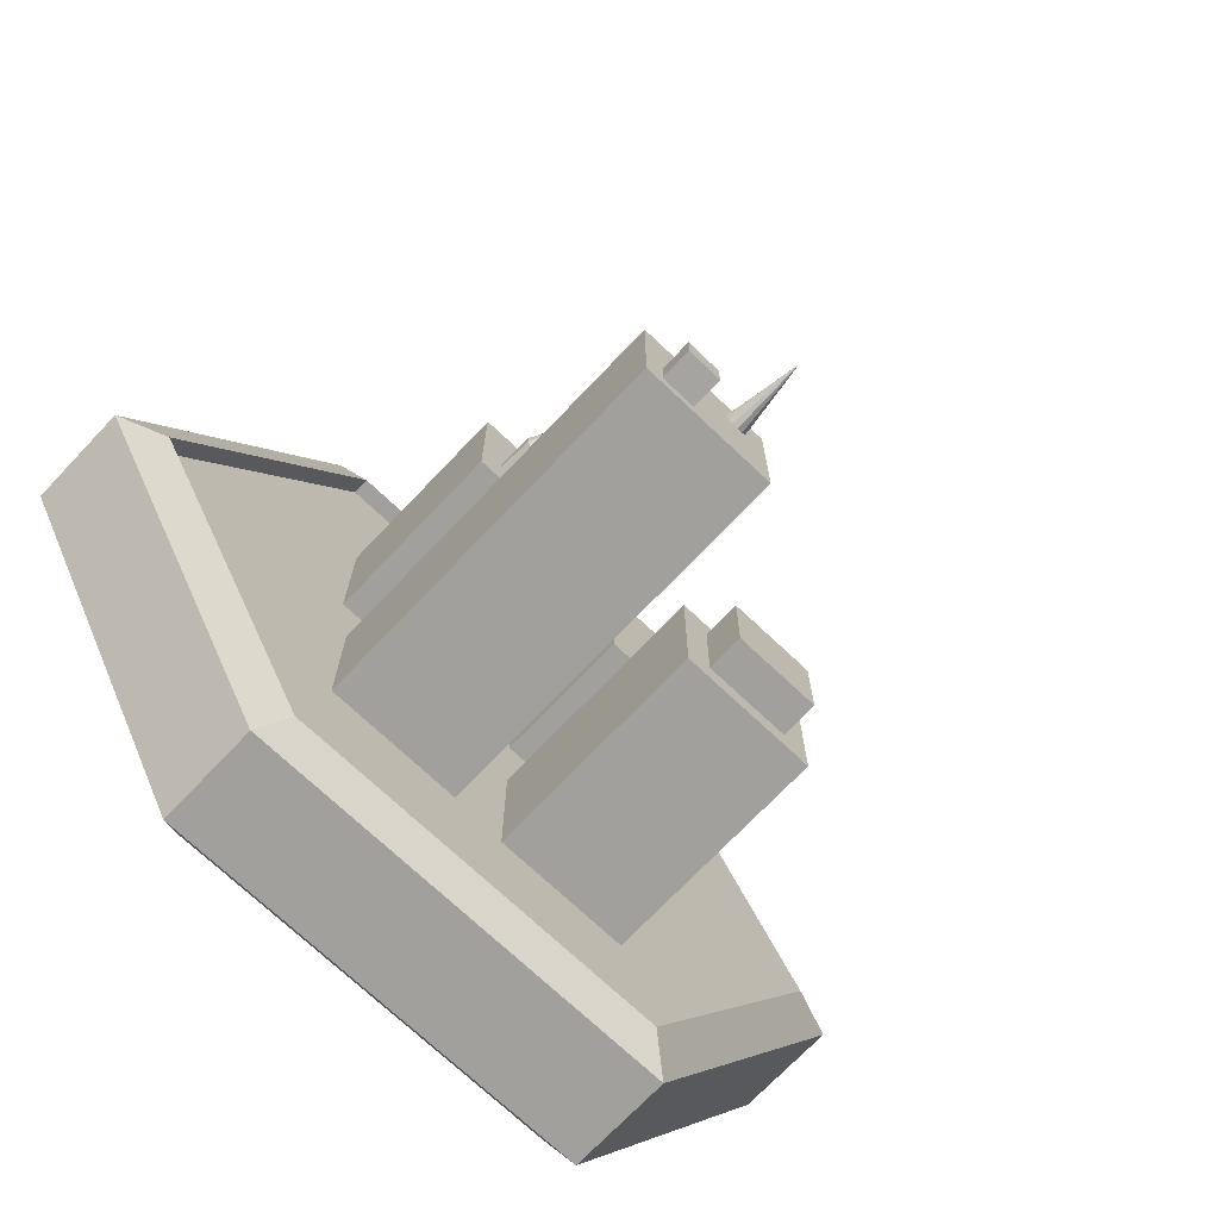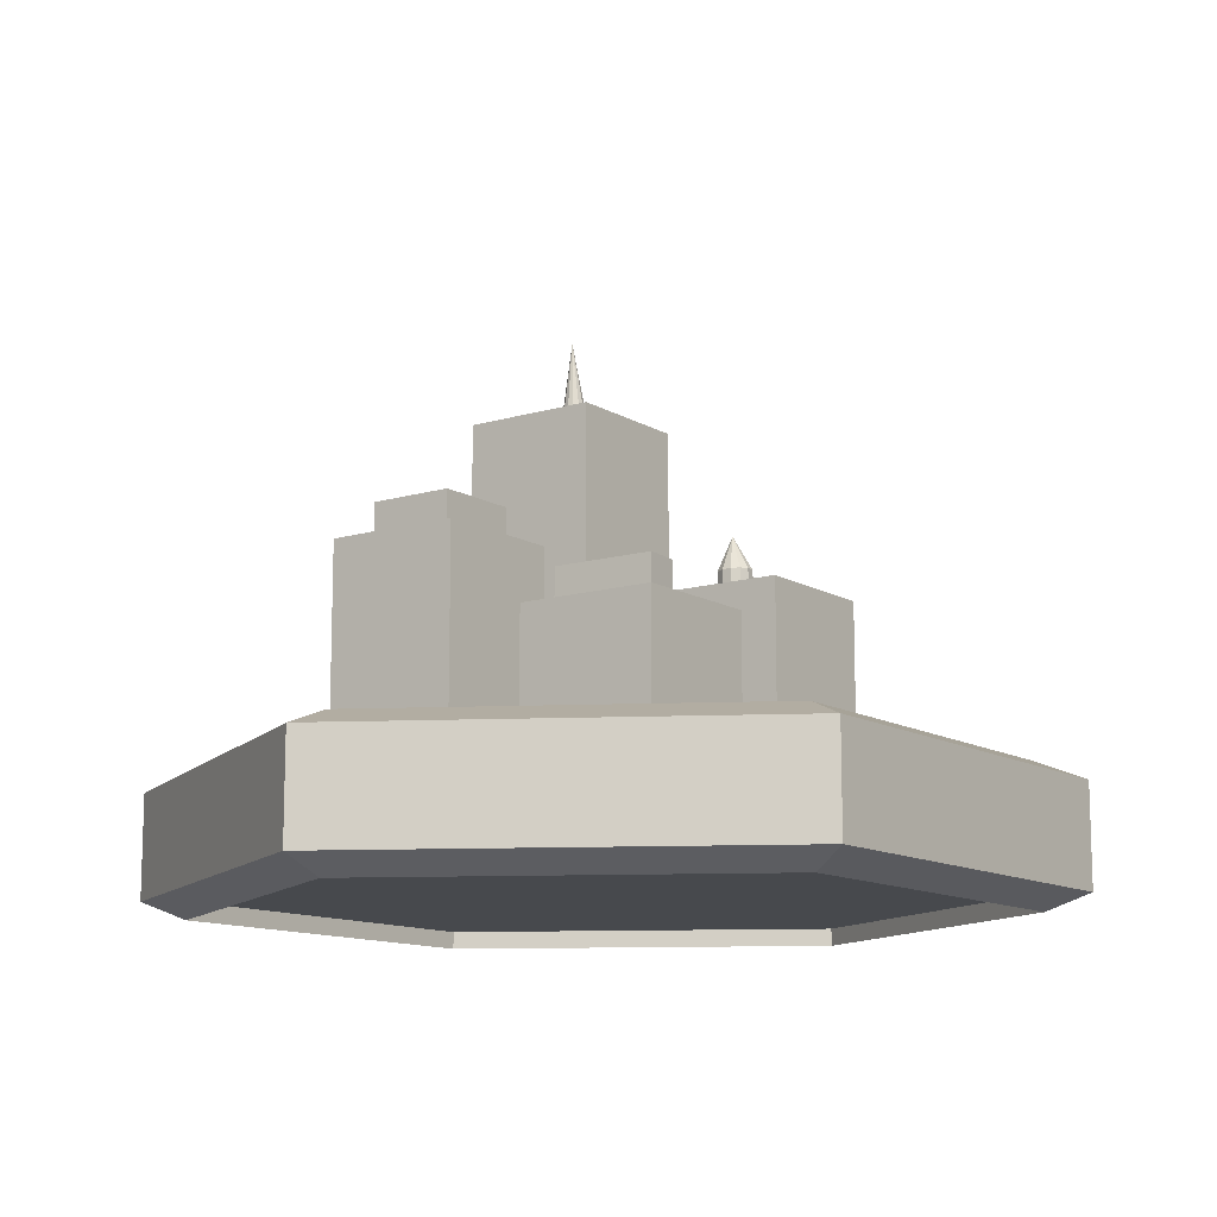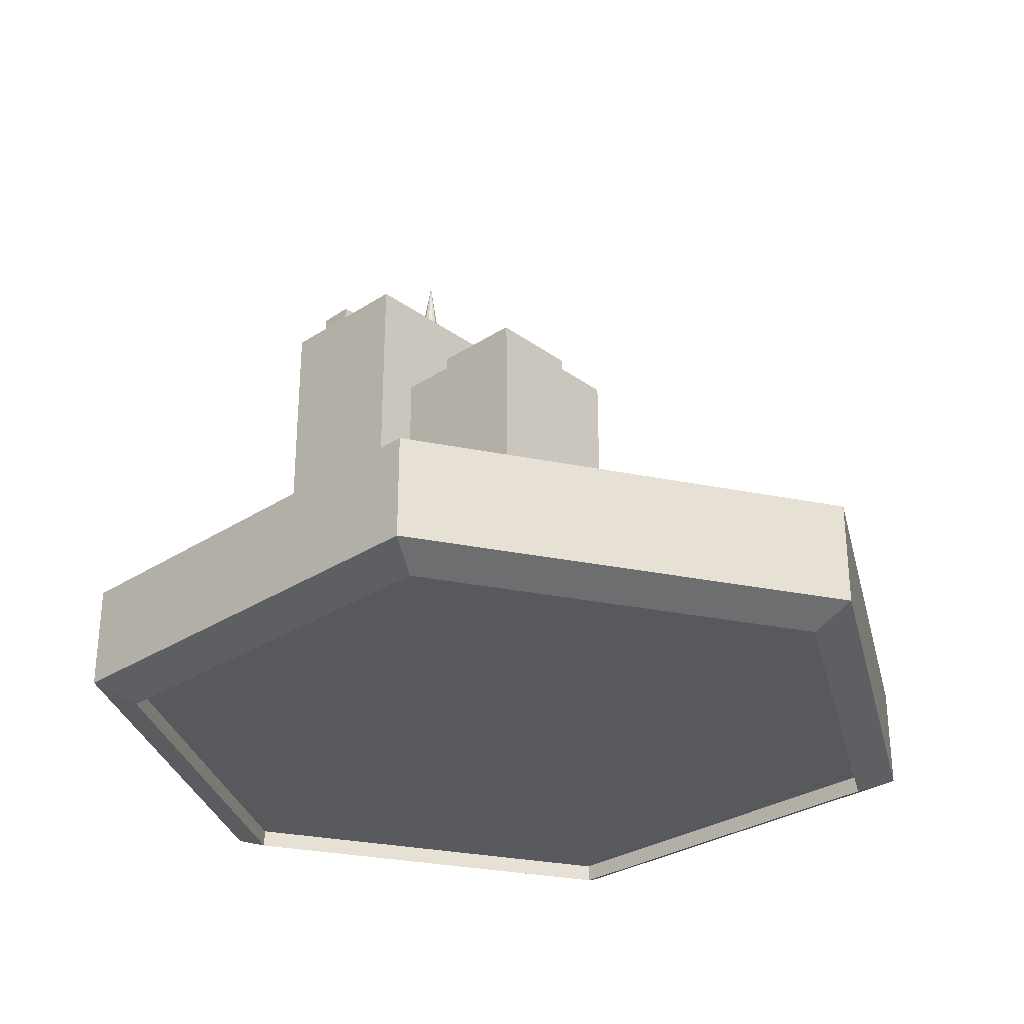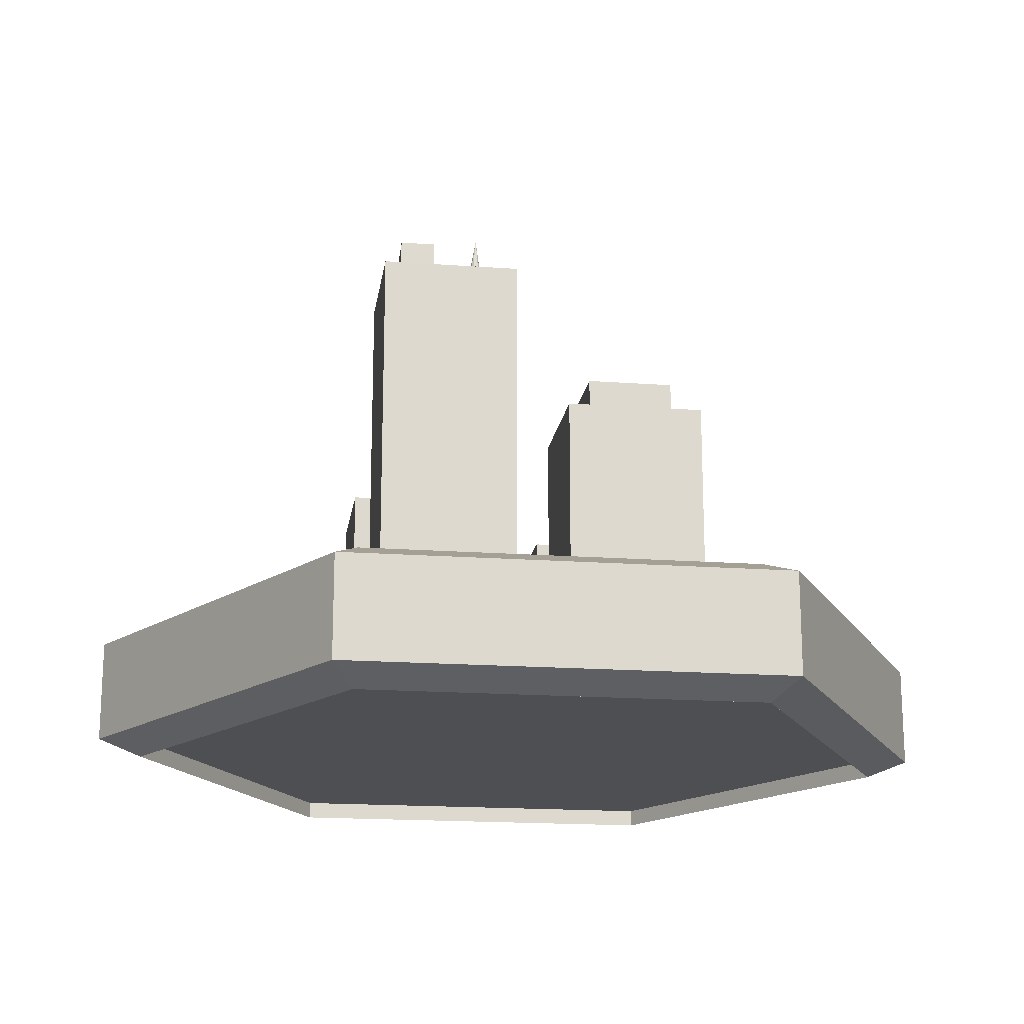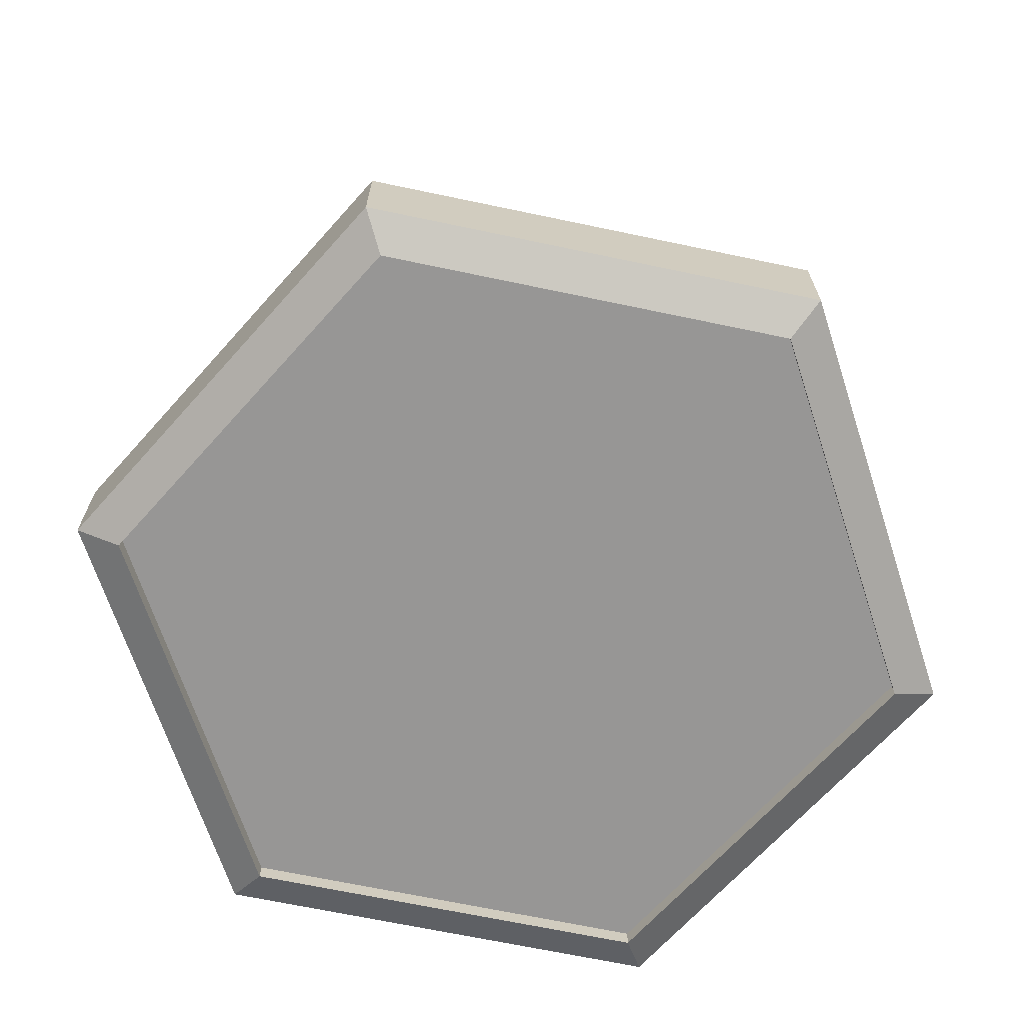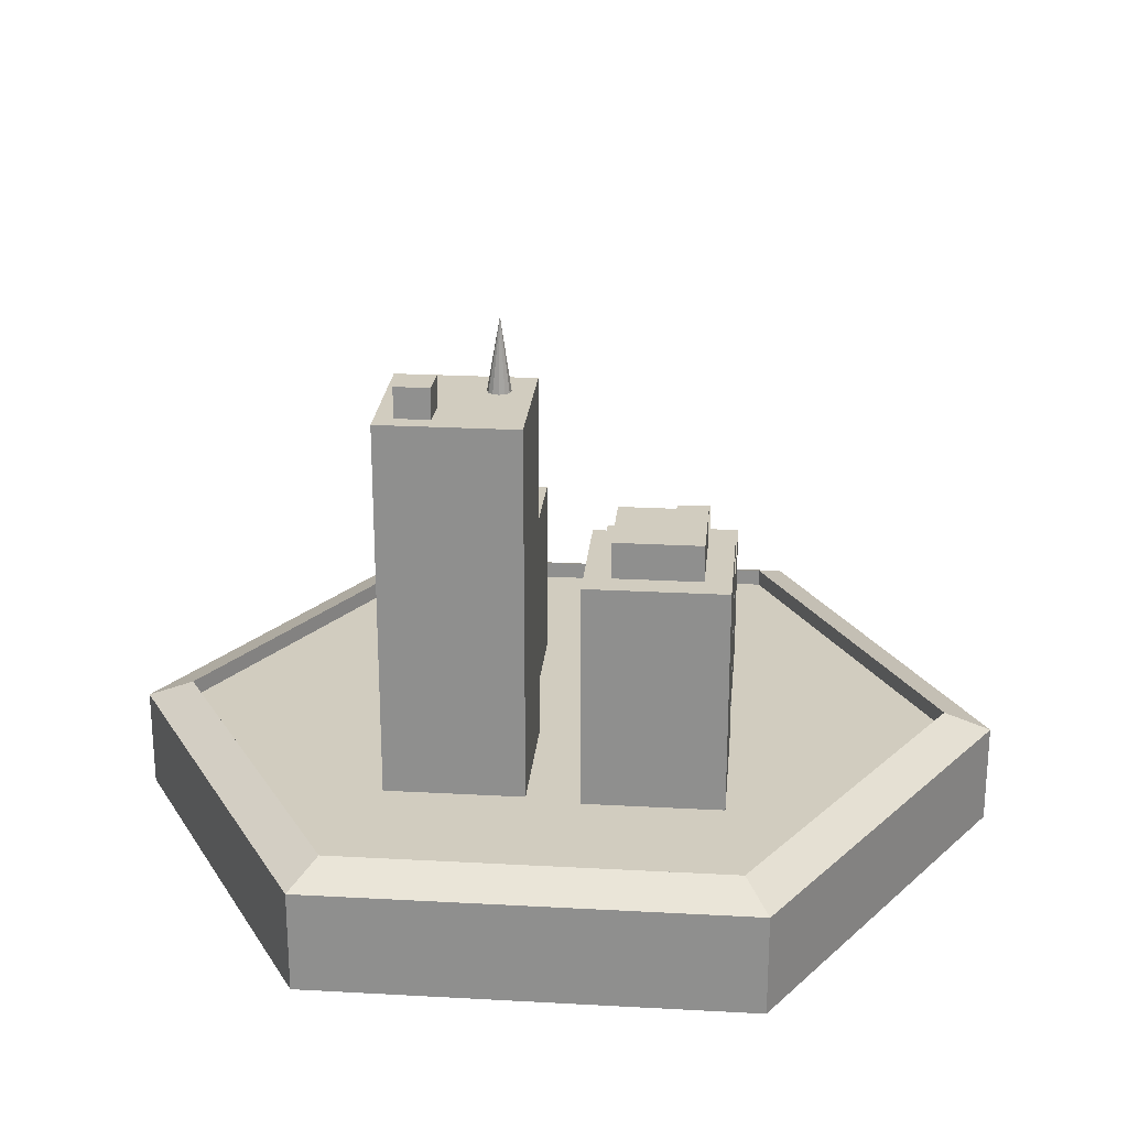
<metadata>
{"format":"obj","ext":"obj","renderer":"f3d","projection":"perspective","resolution":1024,"background":"white","views":[{"elev":-71.6,"azim":136.5,"up":"+Z"},{"elev":-12.0,"azim":-54.3,"up":"+Y"},{"elev":-30.0,"azim":-136.5,"up":"+Y"},{"elev":-17.7,"azim":171.8,"up":"+Y"},{"elev":-67.9,"azim":48.1,"up":"+Y"},{"elev":24.0,"azim":-174.8,"up":"+Y"}]}
</metadata>
<code>
v -0.2607 -0.1028 0.009496
v -0.1357 -0.1028 0.226
v -0.1357 -0.161 0.226
v -0.2607 -0.161 0.009496
v 0.1143 -0.1028 0.226
v 0.1143 -0.161 0.226
v 0.2393 -0.1028 0.009496
v 0.2393 -0.161 0.009496
v 0.1143 -0.1028 -0.207
v 0.1143 -0.161 -0.207
v -0.1357 -0.1028 -0.207
v -0.1357 -0.161 -0.207
v 0.1006 -0.09277 -0.1834
v -0.1221 -0.09277 -0.1834
v -0.1232 -0.171 0.2044
v -0.2357 -0.171 0.009496
v 0.212 -0.09277 0.009496
v 0.1006 -0.09277 0.2024
v -0.1221 -0.09277 0.2024
v -0.2335 -0.09277 0.009496
v 0.1006 -0.1028 -0.1834
v -0.1221 -0.1028 -0.1834
v 0.212 -0.1028 0.009496
v 0.1006 -0.1028 0.2024
v -0.1221 -0.1028 0.2024
v -0.2335 -0.1028 0.009496
v 0.1018 -0.171 0.2044
v 0.2143 -0.171 0.009496
v 0.1018 -0.171 -0.1854
v -0.1232 -0.171 -0.1854
v -0.1232 -0.161 0.2044
v -0.2357 -0.161 0.009496
v 0.1018 -0.161 0.2044
v 0.2143 -0.161 0.009496
v 0.1018 -0.161 -0.1854
v -0.1232 -0.161 -0.1854
v 0.08803 -0.1028 0.1028
v 0.008033 -0.1028 0.1028
v 0.008033 0.00265 0.1028
v 0.08803 0.002649 0.1028
v 0.08803 -0.1028 0.02285
v 0.08803 0.002649 0.02285
v 0.008033 0.00265 0.02285
v 0.008033 -0.1028 0.02285
v 0.06574 0.04337 0.03932
v 0.06294 0.02285 0.03089
v 0.06811 0.02294 0.03054
v 0.05864 0.02291 0.03376
v 0.05635 0.0231 0.0384
v 0.05669 0.02337 0.04356
v 0.05957 0.02365 0.04786
v 0.06421 0.02386 0.05014
v 0.06937 0.02395 0.04979
v 0.07368 0.02389 0.04692
v 0.07597 0.0237 0.04228
v 0.07563 0.02343 0.03712
v 0.07275 0.02315 0.03282
v 0.05635 0.0231 0.0384
v 0.05669 0.02337 0.04356
v 0.05711 0.003398 0.04458
v 0.05677 0.003127 0.03942
v 0.05957 0.02365 0.04786
v 0.05998 0.003677 0.04888
v 0.06421 0.02386 0.05014
v 0.06463 0.00389 0.05116
v 0.06937 0.02395 0.04979
v 0.06979 0.00398 0.05081
v 0.07368 0.02389 0.04692
v 0.07409 0.003923 0.04794
v 0.07597 0.0237 0.04228
v 0.07638 0.003734 0.0433
v 0.07563 0.02343 0.03712
v 0.07604 0.003463 0.03814
v 0.07275 0.02315 0.03282
v 0.07317 0.003184 0.03384
v 0.06811 0.02294 0.03054
v 0.06852 0.00297 0.03156
v 0.06294 0.02285 0.03089
v 0.06336 0.00288 0.03191
v 0.05864 0.02291 0.03376
v 0.05906 0.002938 0.03478
v -0.09219 -0.02234 0.09385
v -0.09432 -0.02269 0.036
v -0.09384 -0.0027 0.03586
v -0.09171 -0.002346 0.09371
v -0.07221 -0.02283 0.09311
v -0.07173 -0.002835 0.09297
v -0.07386 -0.003189 0.03513
v -0.07434 -0.02318 0.03527
v 0.01931 0.1572 -0.03732
v 0.0251 0.09411 -0.04484
v 0.02893 0.09426 -0.04137
v 0.02004 0.09399 -0.04593
v 0.01511 0.09393 -0.04434
v 0.01164 0.09395 -0.0405
v 0.01055 0.09404 -0.03544
v 0.01214 0.09417 -0.03051
v 0.01597 0.09432 -0.02704
v 0.02103 0.09445 -0.02596
v 0.02596 0.09451 -0.02755
v 0.02943 0.09449 -0.03138
v 0.03052 0.0944 -0.03644
v -0.1096 -0.1028 -0.01914
v -0.1096 -0.1028 -0.09914
v -0.1096 0.02747 -0.09914
v -0.1096 0.02747 -0.01914
v -0.02958 -0.1028 -0.01914
v -0.02958 0.02747 -0.01914
v -0.02958 0.02747 -0.09914
v -0.02958 -0.1028 -0.09914
v -0.109 -0.1028 0.1055
v -0.109 -0.1028 0.02555
v -0.109 -0.02277 0.02555
v -0.109 -0.02277 0.1055
v -0.02896 -0.1028 0.1055
v -0.02896 -0.02277 0.1055
v -0.02896 -0.02277 0.02555
v -0.02896 -0.1028 0.02555
v 0.0701 0.1122 -0.0637
v 0.05011 0.1122 -0.06437
v 0.05008 0.1322 -0.06414
v 0.07007 0.1322 -0.06347
v 0.07077 0.1125 -0.08369
v 0.07073 0.1324 -0.08346
v 0.05074 0.1324 -0.08413
v 0.05078 0.1124 -0.08436
v 0.08119 -0.1028 -0.01424
v 0.001191 -0.1028 -0.01424
v 0.001191 0.1148 -0.01424
v 0.08119 0.1148 -0.01424
v 0.08119 -0.1028 -0.09424
v 0.08119 0.1148 -0.09424
v 0.001191 0.1148 -0.09424
v 0.001191 -0.1028 -0.09424
v -0.09458 -0.001634 -0.03414
v -0.09458 -0.001634 -0.08414
v -0.09458 0.04837 -0.08414
v -0.09458 0.04837 -0.03414
v -0.04458 -0.001634 -0.03414
v -0.04458 0.04837 -0.03414
v -0.04458 0.04837 -0.08414
v -0.04458 -0.001634 -0.08414
o group636673754
g mesh636673754
f 40 39 38 37
f 44 43 42 41
f 38 44 41 37
f 42 43 39 40
f 41 42 40 37
f 39 43 44 38
o group1807605057
g mesh1807605057
f 47 46 45
f 46 48 45
f 48 49 45
f 49 50 45
f 50 51 45
f 51 52 45
f 52 53 45
f 53 54 45
f 54 55 45
f 55 56 45
f 56 57 45
f 57 47 45
f 57 56 55 54 53 52 51 50 49 48 46 47
o group1220989319
g mesh1220989319
f 61 60 59 58
f 60 63 62 59
f 63 65 64 62
f 65 67 66 64
f 67 69 68 66
f 69 71 70 68
f 71 73 72 70
f 73 75 74 72
f 75 77 76 74
f 77 79 78 76
f 79 81 80 78
f 81 61 58 80
f 58 59 62 64 66 68 70 72 74 76 78 80
f 81 79 77 75 73 71 69 67 65 63 60 61
o group77761043
g mesh77761043
f 85 84 83 82
f 89 88 87 86
f 83 89 86 82
f 87 88 84 85
f 86 87 85 82
f 84 88 89 83
o group837272841
g mesh837272841
f 92 91 90
f 91 93 90
f 93 94 90
f 94 95 90
f 95 96 90
f 96 97 90
f 97 98 90
f 98 99 90
f 99 100 90
f 100 101 90
f 101 102 90
f 102 92 90
f 102 101 100 99 98 97 96 95 94 93 91 92
o group1100799436
g mesh1100799436
f 106 105 104 103
f 110 109 108 107
f 104 110 107 103
f 108 109 105 106
f 107 108 106 103
f 105 109 110 104
o group1094603625
g mesh1094603625
f 114 113 112 111
f 118 117 116 115
f 112 118 115 111
f 116 117 113 114
f 115 116 114 111
f 113 117 118 112
o group1729516445
g mesh1729516445
f 122 121 120 119
f 126 125 124 123
f 120 126 123 119
f 124 125 121 122
f 123 124 122 119
f 121 125 126 120
o group186280994
g mesh186280994
f 130 129 128 127
f 134 133 132 131
f 128 134 131 127
f 132 133 129 130
f 131 132 130 127
f 129 133 134 128
o group1716582332
g mesh1716582332
f 138 137 136 135
f 142 141 140 139
f 136 142 139 135
f 140 141 137 138
f 139 140 138 135
f 137 141 142 136
o group1126813616
g mesh1126813616
f 4 3 2 1
f 3 6 5 2
f 6 8 7 5
f 8 10 9 7
f 10 12 11 9
f 12 4 1 11
f 14 13 9 11
f 16 15 3 4
f 13 17 7 9
f 17 18 5 7
f 18 19 2 5
f 19 20 1 2
f 20 14 11 1
f 22 21 13 14
f 21 23 17 13
f 23 24 18 17
f 24 25 19 18
f 25 26 20 19
f 26 22 14 20
f 26 25 24 23 21 22
f 15 27 6 3
f 27 28 8 6
f 28 29 10 8
f 29 30 12 10
f 30 16 4 12
f 32 31 15 16
f 31 33 27 15
f 33 34 28 27
f 34 35 29 28
f 35 36 30 29
f 36 32 16 30
f 36 35 34 33 31 32

</code>
